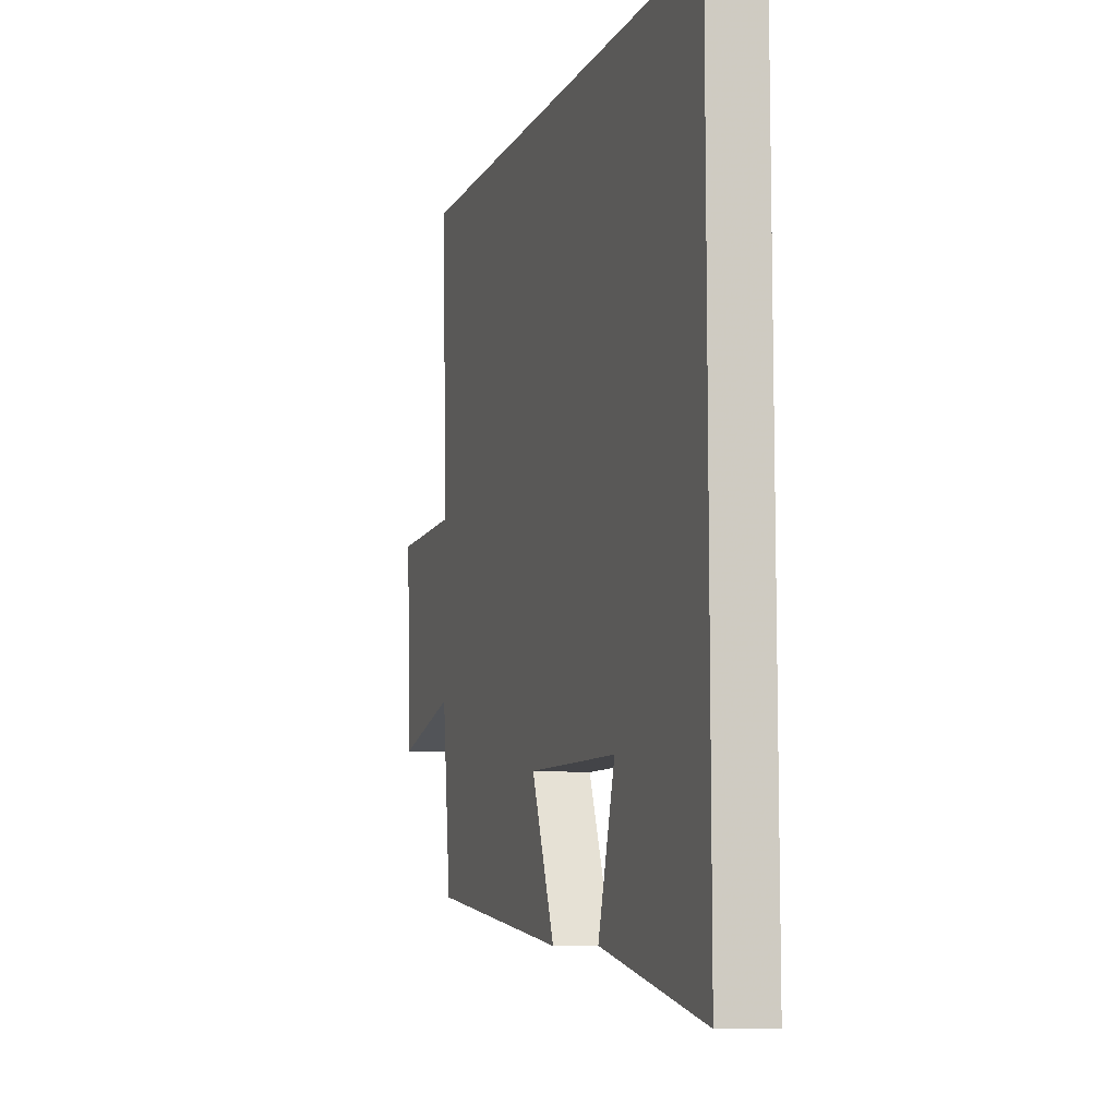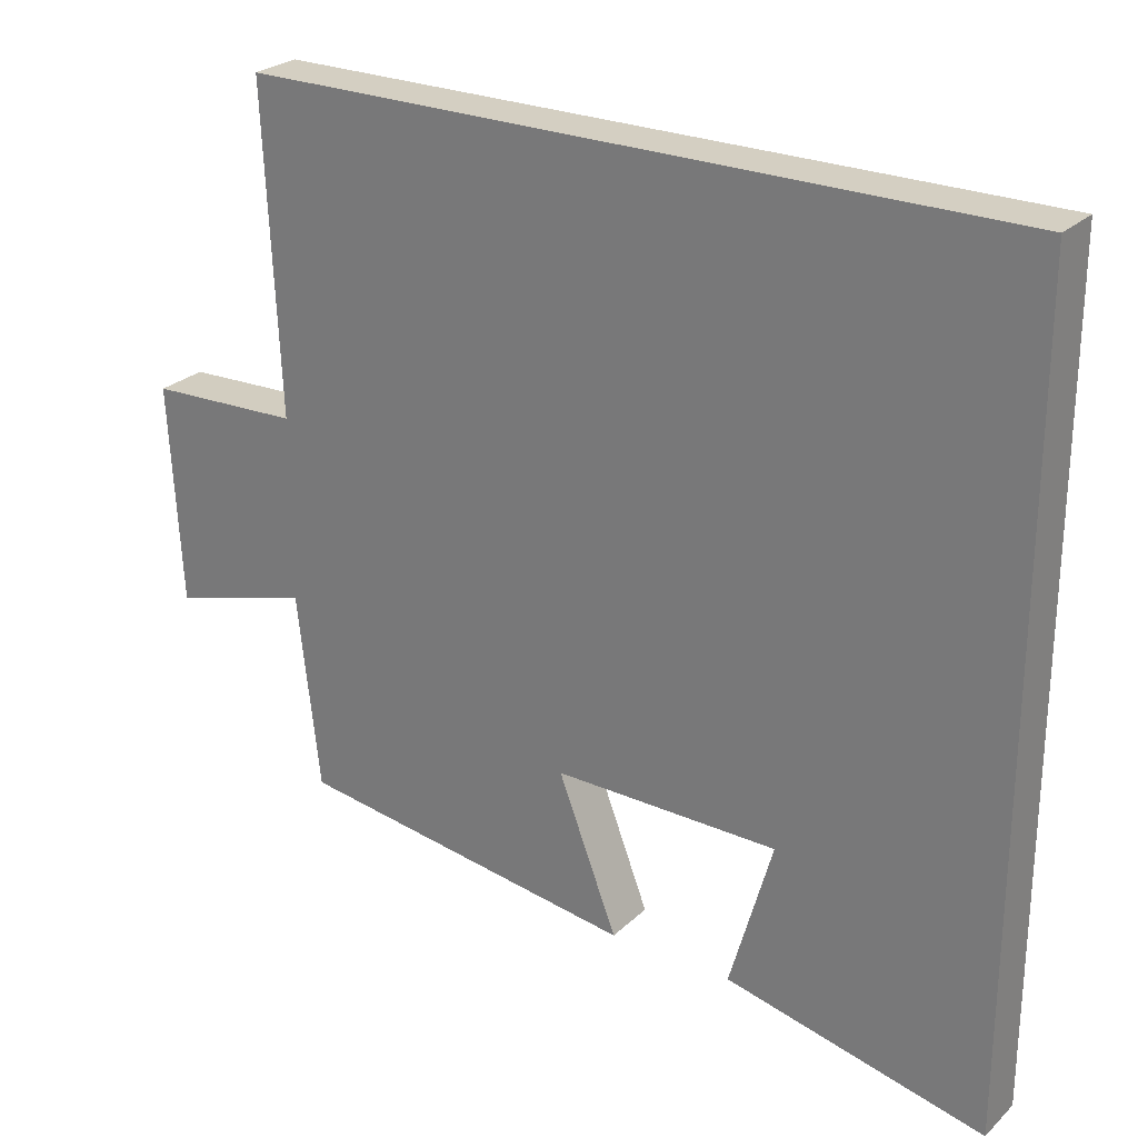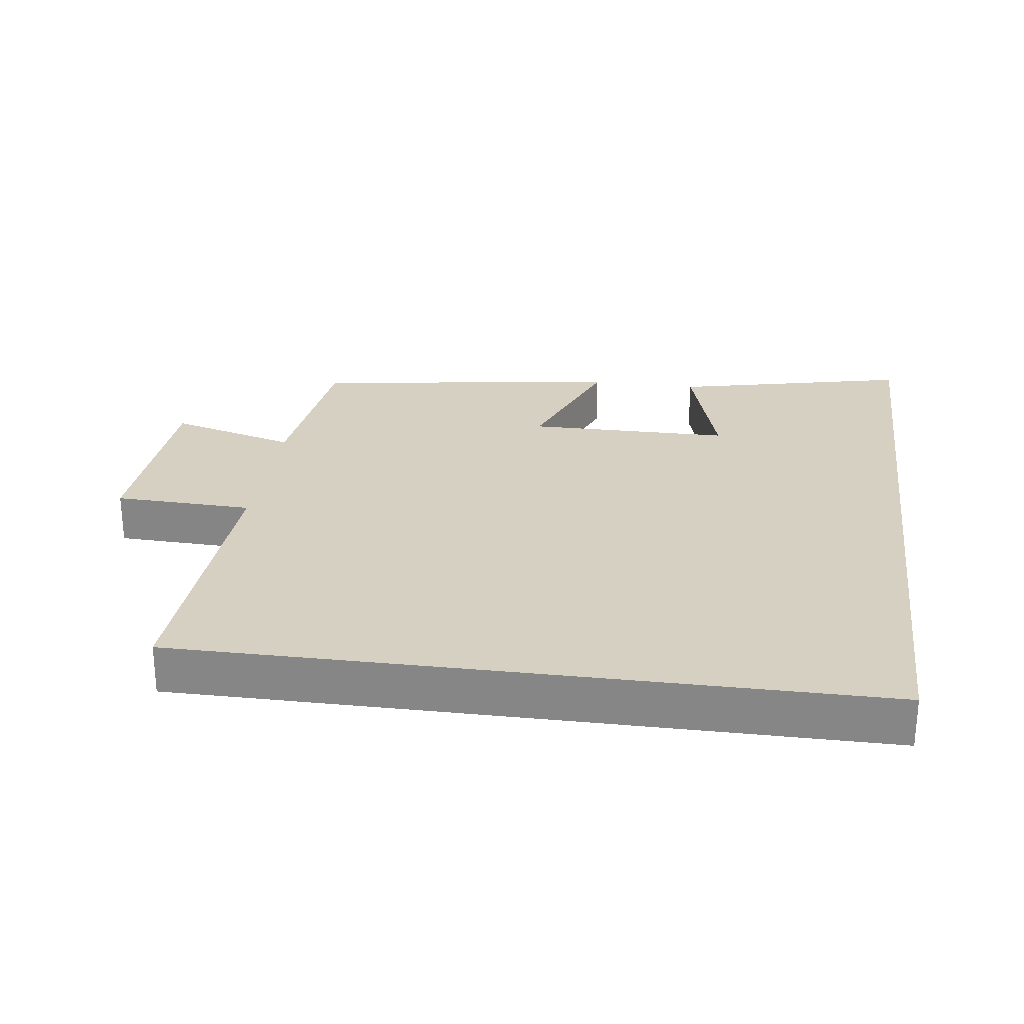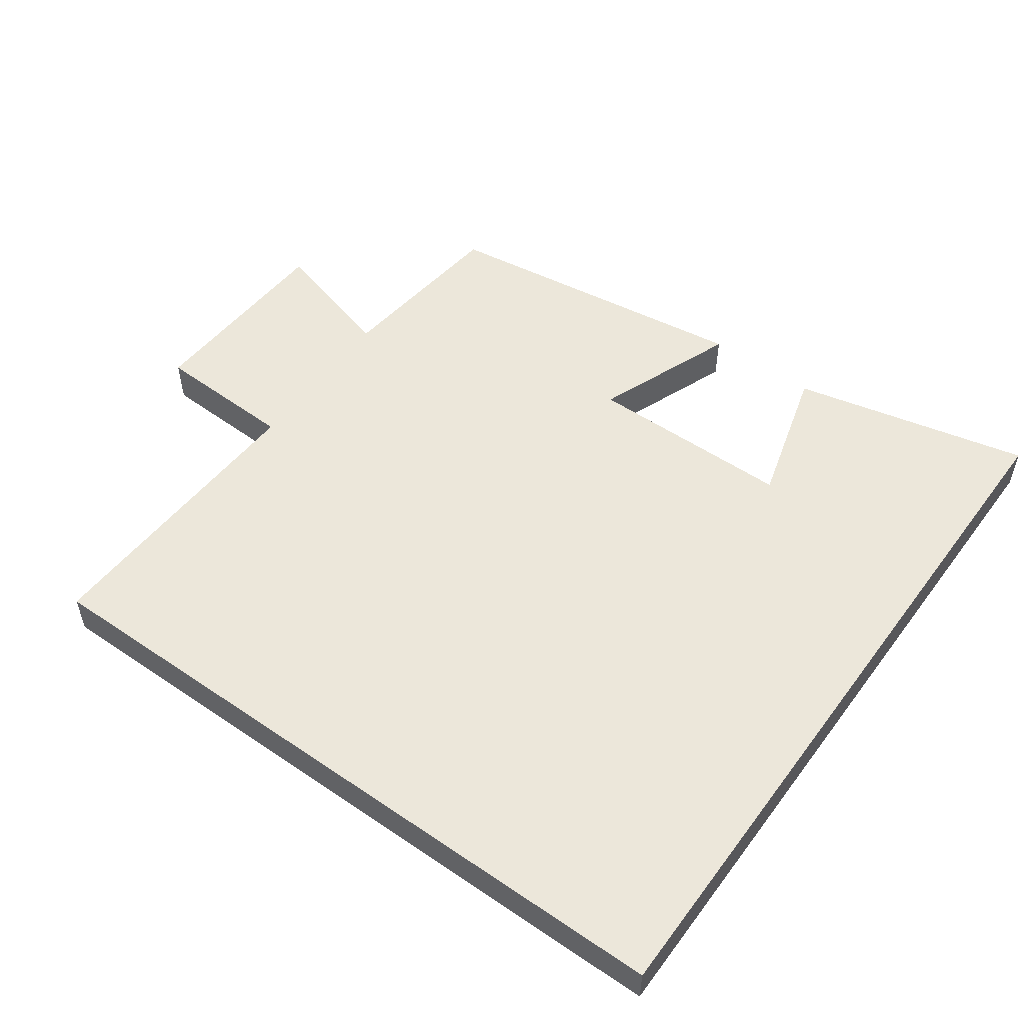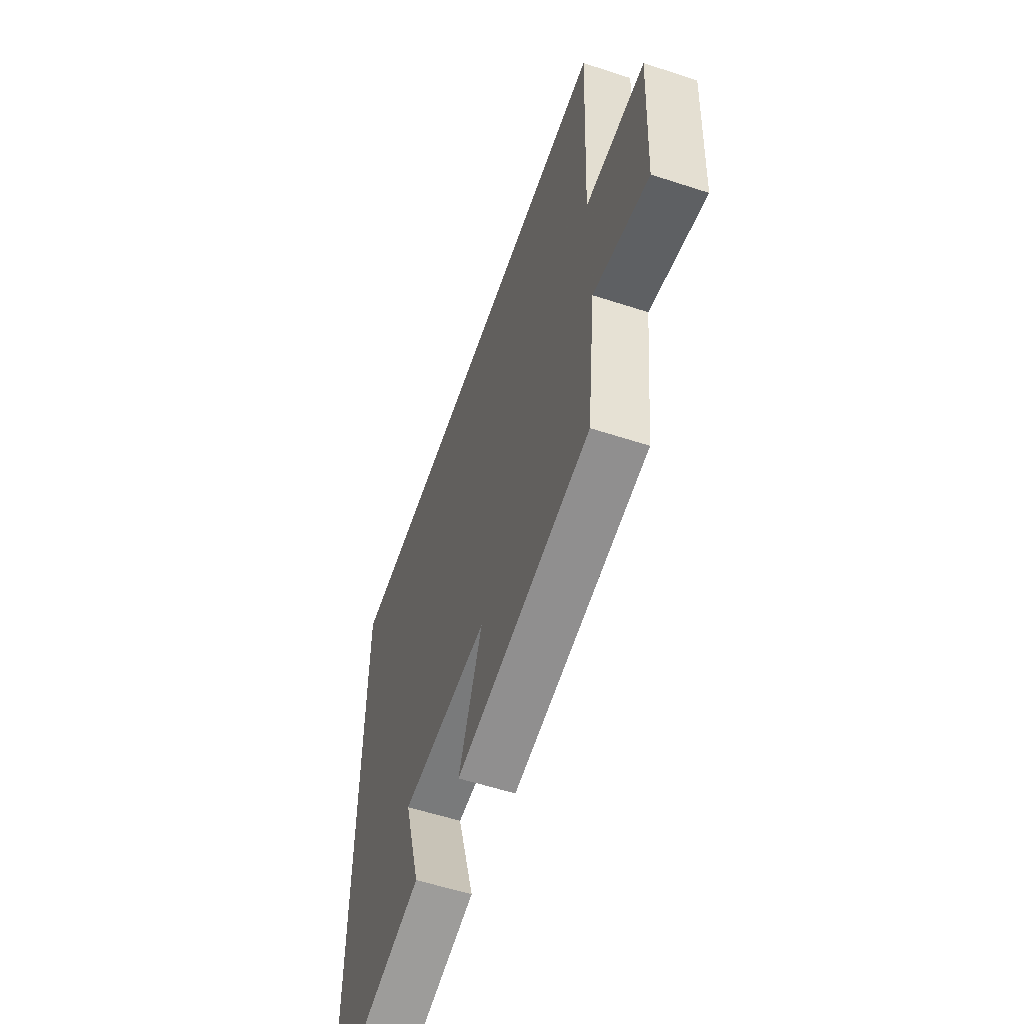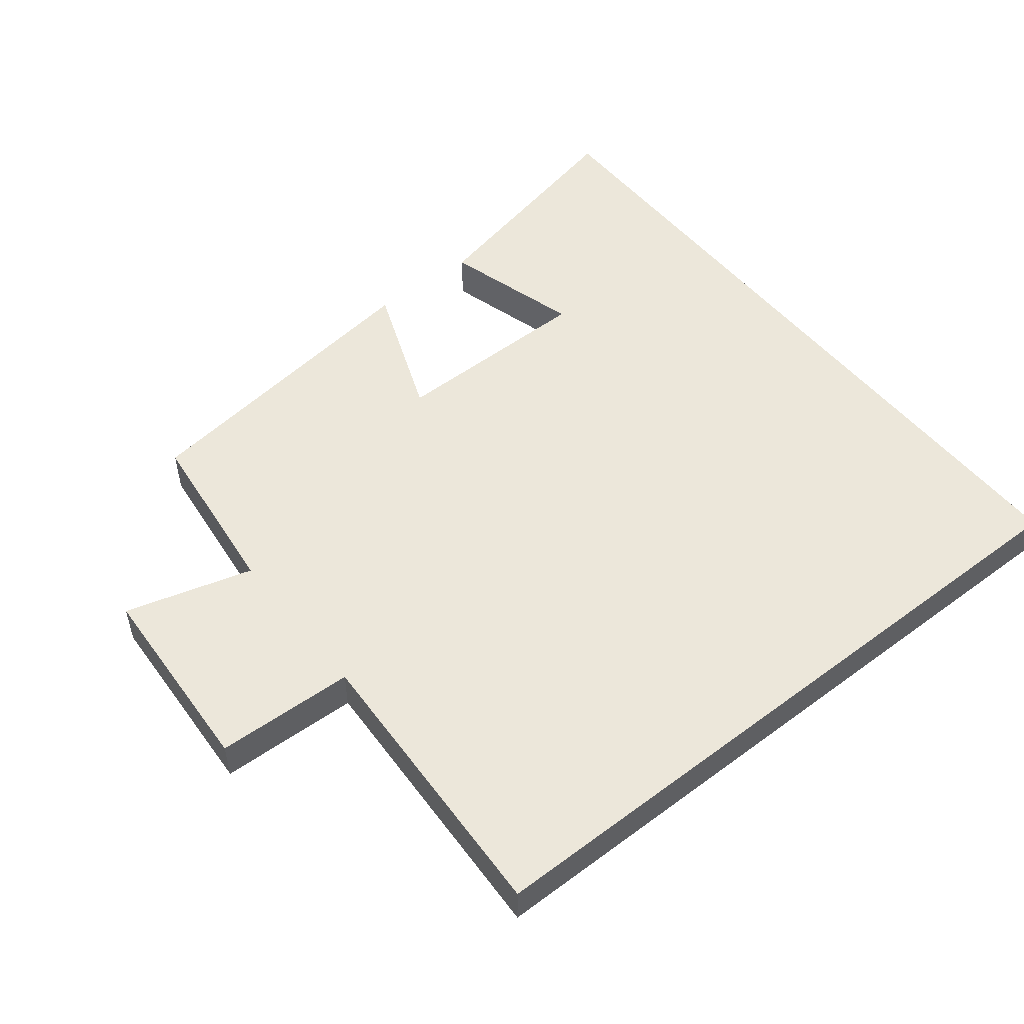
<metadata>
{"format":"obj","ext":"obj","renderer":"f3d","projection":"perspective","resolution":1024,"background":"white","views":[{"elev":-8.6,"azim":72.6,"up":"+Z"},{"elev":25.8,"azim":34.7,"up":"+Z"},{"elev":26.5,"azim":7.6,"up":"+Y"},{"elev":53.5,"azim":35.8,"up":"+Y"},{"elev":-57.6,"azim":-108.7,"up":"+Z"},{"elev":51.9,"azim":-38.4,"up":"+Y"}]}
</metadata>
<code>
v 0.5 0.07 0.5
v 0.5 0.07 -0.579
v 0.153 0.07 -0.5
v 0.21 0.07 -0.298
v -0.09 0.07 -0.296
v -0.011 0.07 -0.5
v -0.47 0.07 -0.436
v -0.5 0.07 -0.176
v -0.688 0.07 -0.229
v -0.704 0.07 0.063
v -0.5 0.07 0.07
v -0.52 0.07 0.5
v 0.5 0 0.5
v 0.5 0 -0.579
v 0.153 0 -0.5
v 0.21 0 -0.298
v -0.09 0 -0.296
v -0.011 0 -0.5
v -0.47 0 -0.436
v -0.5 0 -0.176
v -0.688 0 -0.229
v -0.704 0 0.063
v -0.5 0 0.07
v -0.52 0 0.5
f 11 12 1
f 8 9 10 11
f 7 8 11
f 6 7 11
f 5 6 11
f 4 5 11 1
f 1 2 3 4
f 13 24 23
f 23 22 21 20
f 23 20 19
f 23 19 18
f 23 18 17
f 13 23 17 16
f 16 15 14 13
f 1 13 14 2
f 2 14 15 3
f 3 15 16 4
f 4 16 17 5
f 5 17 18 6
f 6 18 19 7
f 7 19 20 8
f 8 20 21 9
f 9 21 22 10
f 10 22 23 11
f 11 23 24 12
f 12 24 13 1

</code>
